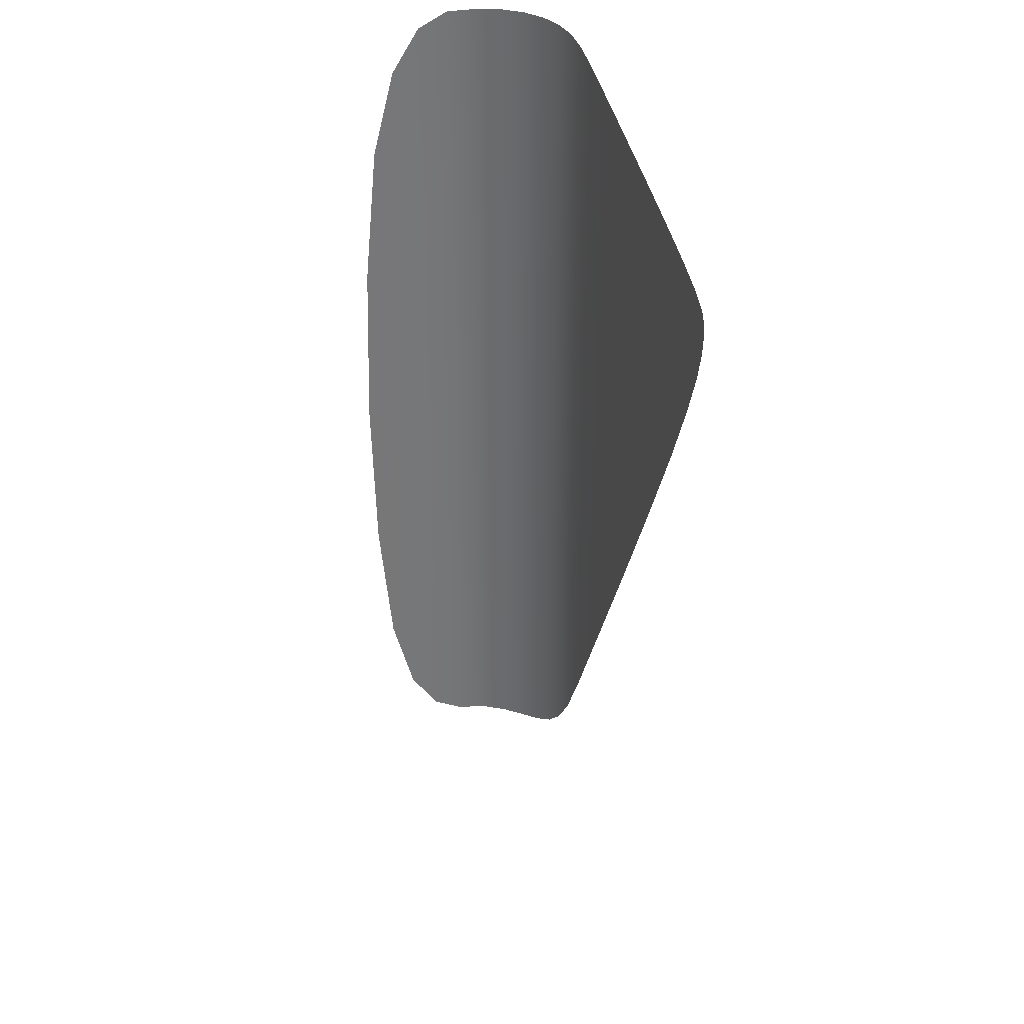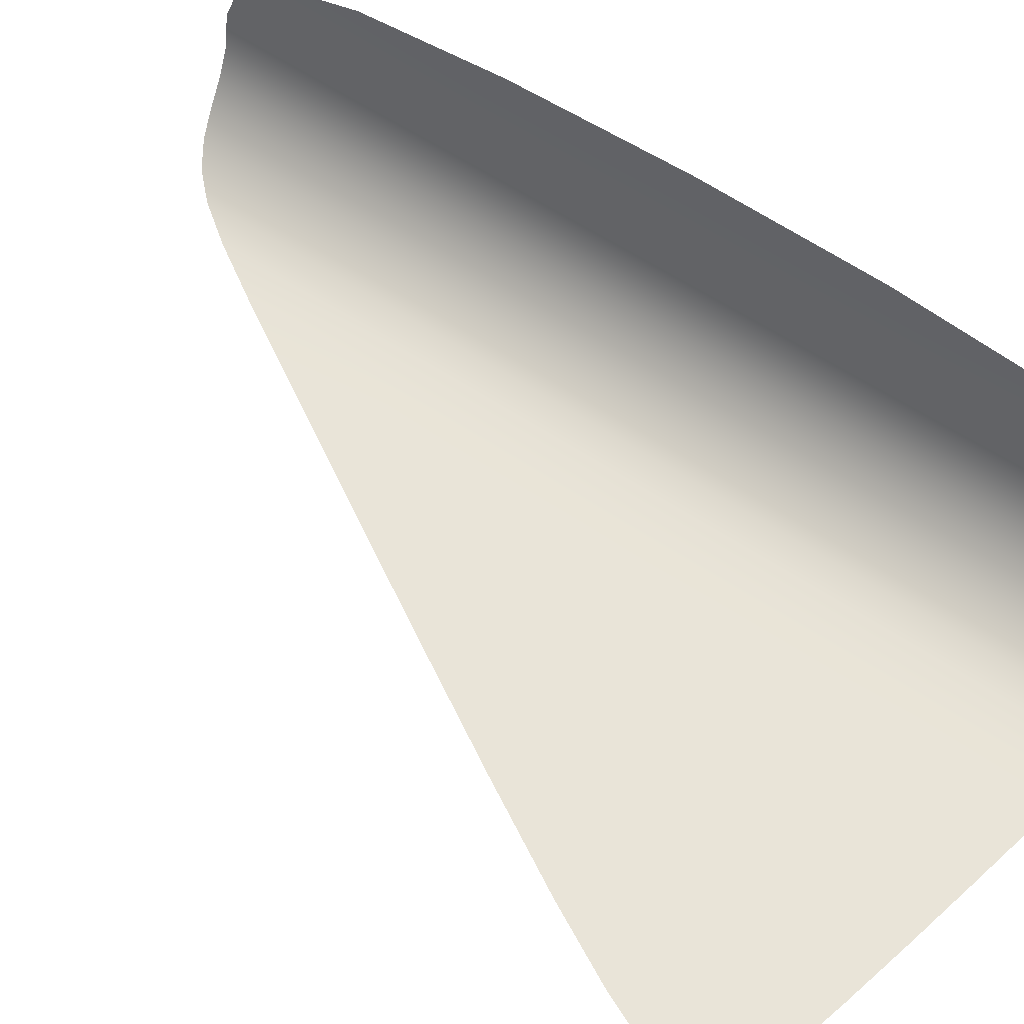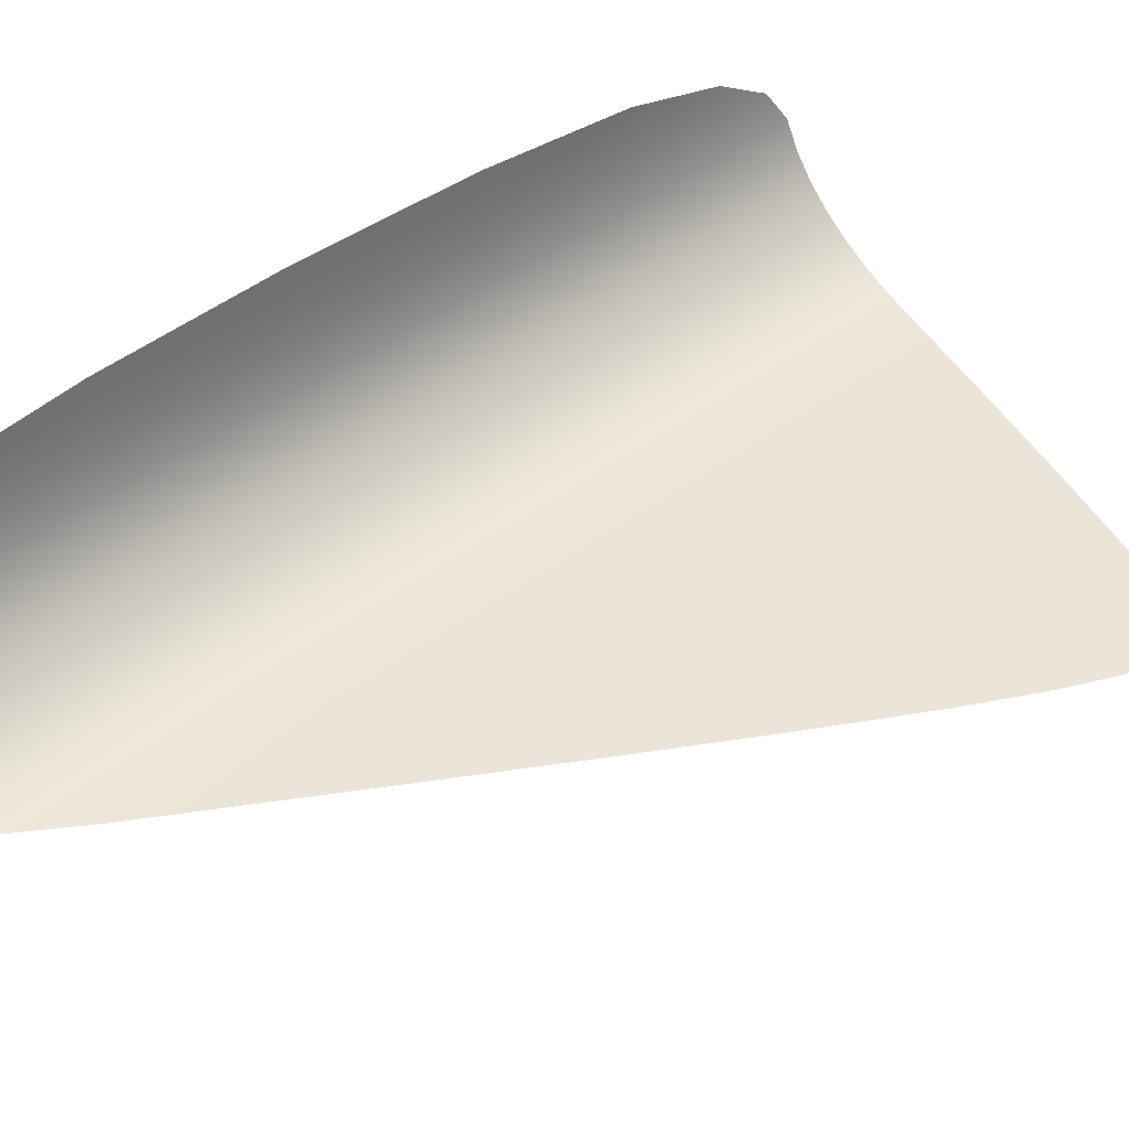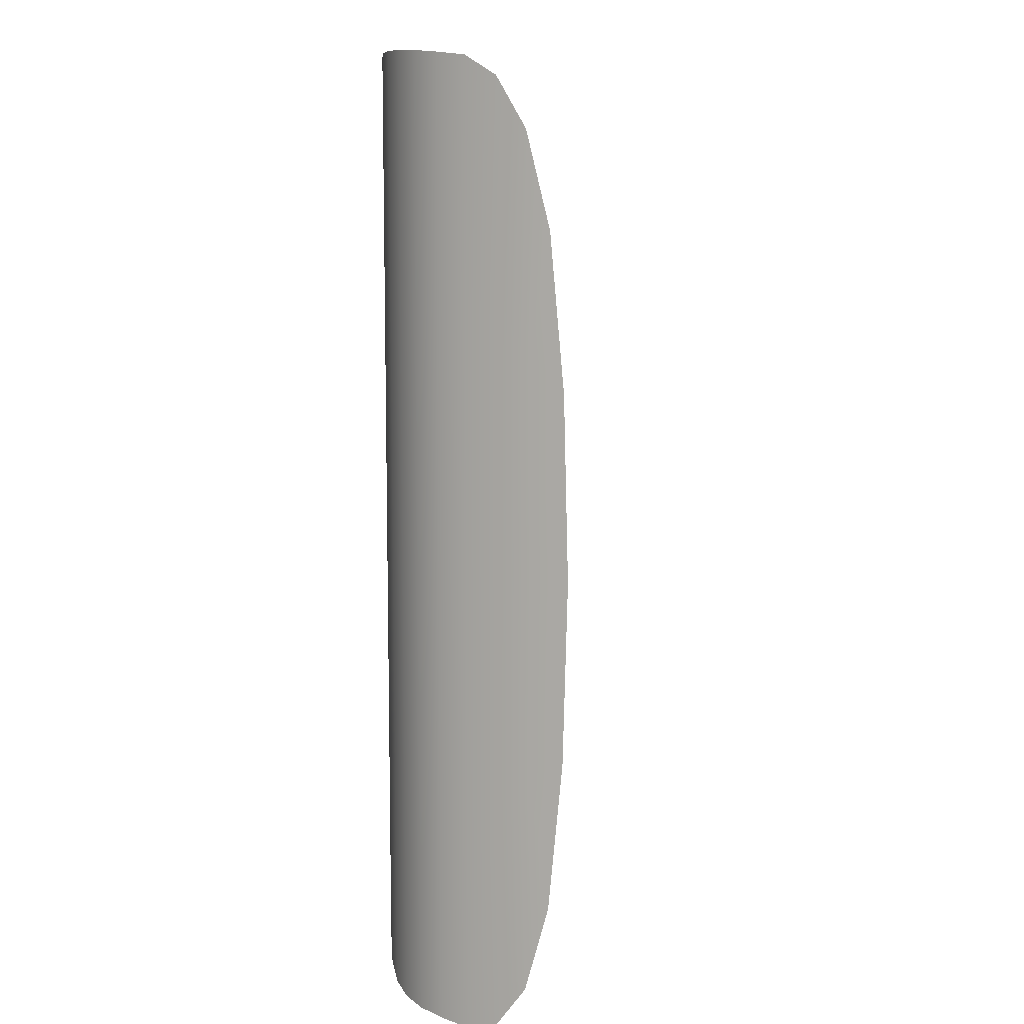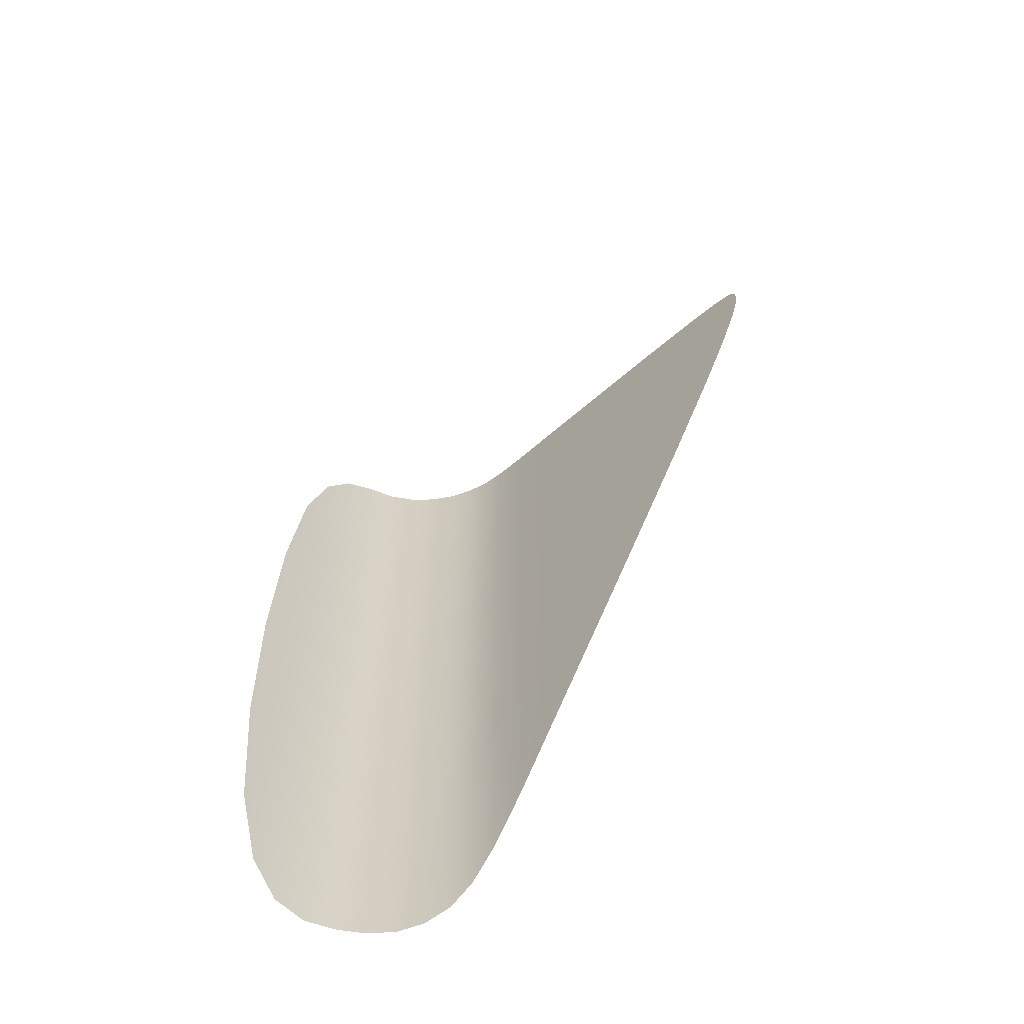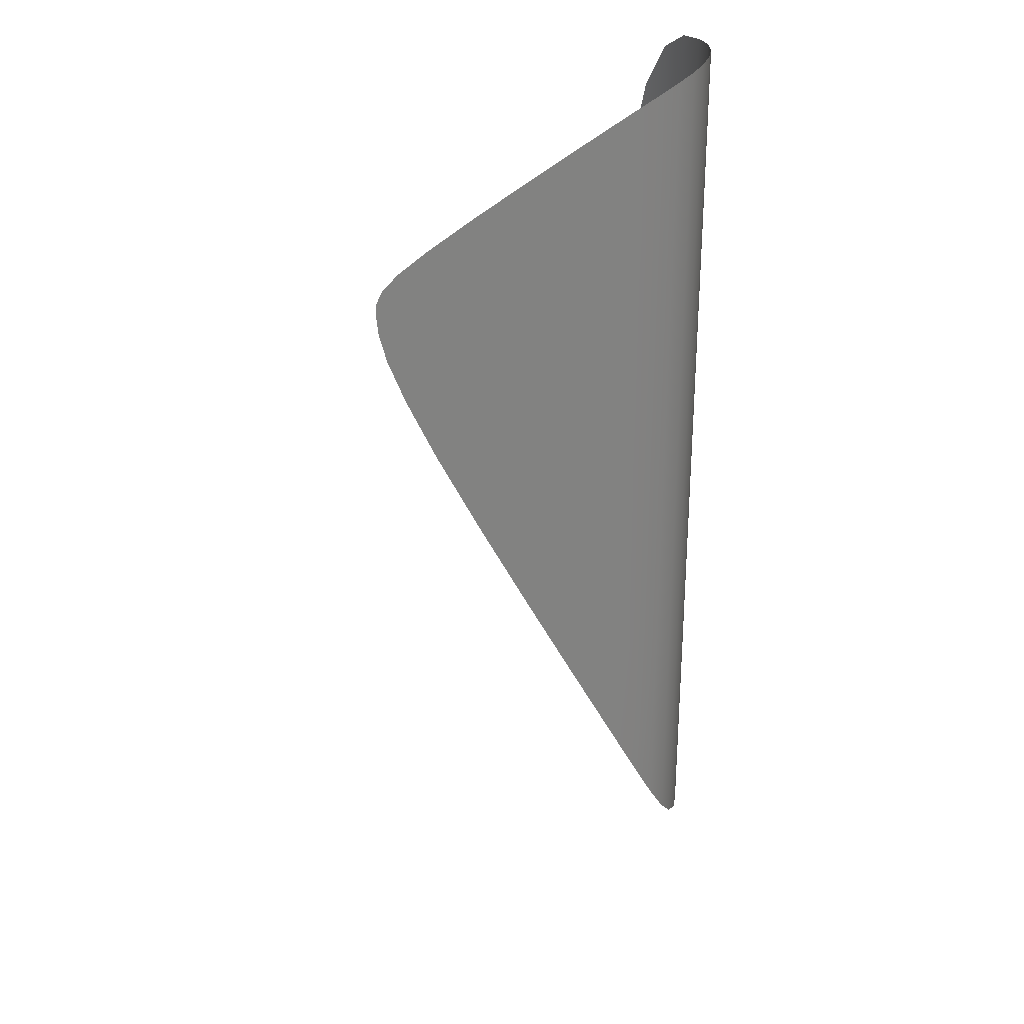
<metadata>
{"format":"obj","ext":"obj","renderer":"f3d","projection":"perspective","resolution":1024,"background":"white","views":[{"elev":33.3,"azim":-104.1,"up":"+Z"},{"elev":60.1,"azim":-55.7,"up":"+Y"},{"elev":45.1,"azim":-130.8,"up":"+Y"},{"elev":9.3,"azim":100.4,"up":"+Z"},{"elev":-64.8,"azim":-134.5,"up":"+Z"},{"elev":28.8,"azim":-45.9,"up":"+Z"}]}
</metadata>
<code>
v 6.538 -9.186 -8.931
v -1.088 -9.404 -3.578
v -0.8574 -9.404 37.22
v 6.595 -9.186 35.17
v -0.3712 -9.404 77.81
v 6.717 -9.186 79.23
v -11.87 -9.404 4.272
v -11.3 -9.404 40.26
v -10.08 -9.404 75.72
v 12.08 -8.533 33.87
v 12.08 -8.533 -12.35
v 16.6 -7.226 33.08
v 16.6 -7.226 -14.4
v 12.08 -8.533 80.1
v 16.6 -7.226 80.56
v 12.08 -8.533 -58.58
v 6.608 -9.186 -53.14
v 12.08 -8.533 -104.8
v 6.742 -9.186 -97.4
v 16.6 -7.226 -61.88
v 16.6 -7.226 -109.4
v -0.807 -9.404 -44.79
v -11.17 -9.404 -32.76
v -0.2704 -9.404 -86.22
v -9.828 -9.404 -70.31
v 25.54 -1.964 -16.37
v 25.54 -1.964 -64.89
v 21.17 -5.049 -63.85
v 21.17 -5.049 -15.65
v 25.54 -1.964 -113.4
v 21.17 -5.049 -112
v 21.17 -5.049 32.55
v 25.54 -1.964 32.15
v 21.17 -5.049 80.74
v 25.54 -1.964 80.67
v 29.44 2.065 31.76
v 29.44 2.065 -16.83
v 32.62 7.073 31.24
v 32.62 7.073 -17.33
v 29.44 2.065 80.35
v 32.62 7.073 79.81
v 29.44 2.065 -65.43
v 29.44 2.065 -114
v 32.62 7.073 -65.9
v 32.62 7.073 -114.5
v -46.55 -9.404 29.65
v -26.88 -9.404 15.18
v -25.48 -9.404 -16.24
v -41.31 -9.404 1.844
v -22.8 -9.404 -48.71
v -37.28 -9.404 -24.43
v -56.25 -9.404 18.6
v -61.94 -9.404 35.23
v -70.73 -9.404 34.7
v -75.03 -9.404 44.19
v -51.36 -9.404 -0.4359
v -63.14 -9.404 20.27
v -69.25 -9.404 47.02
v -62.32 -9.404 47.49
v -77.36 -9.404 56.4
v -75.79 -9.404 58.58
v -76.96 -9.404 50.08
v -77.43 -9.404 53.71
v -56.95 -9.404 55.02
v -41.76 -9.404 49.58
v -52.37 -9.404 66.08
v -38.06 -9.404 69.47
v -71.74 -9.404 60.65
v -64.25 -9.404 63.01
v -25.73 -9.404 44.52
v -23.3 -9.404 72.81
v 36.26 19.77 -19.13
v 36.25 19.65 -66.22
v 34.81 13.1 -66.71
v 34.81 13.1 -18.12
v 36.22 19.41 -113.3
v 34.81 13.1 -115.3
v 34.81 13.1 30.47
v 36.25 19.65 28.01
v 34.81 13.1 79.06
v 36.22 19.41 75.16
v 37.14 26.24 22.44
v 37.19 26.71 -20.24
v 37.77 32.84 15.31
v 37.86 33.78 -21.41
v 37.05 25.29 65.2
v 37.5 30.01 46.22
v 37.14 26.24 -62.76
v 37.05 25.29 -105.2
v 37.77 32.84 -57.82
v 37.5 30.01 -87.8
f 1 2 3
f 1 3 4
f 4 3 5
f 4 5 6
f 2 7 8
f 2 8 3
f 3 8 9
f 3 9 5
f 1 4 10
f 1 10 11
f 11 10 12
f 11 12 13
f 4 6 14
f 4 14 10
f 10 14 15
f 10 15 12
f 1 11 16
f 1 16 17
f 17 16 18
f 17 18 19
f 11 13 20
f 11 20 16
f 16 20 21
f 16 21 18
f 1 17 22
f 1 22 2
f 2 22 23
f 2 23 7
f 17 19 24
f 17 24 22
f 22 24 25
f 22 25 23
f 26 27 28
f 26 28 29
f 29 28 20
f 29 20 13
f 27 30 31
f 27 31 28
f 28 31 21
f 28 21 20
f 26 29 32
f 26 32 33
f 33 32 34
f 33 34 35
f 29 13 12
f 29 12 32
f 32 12 15
f 32 15 34
f 26 33 36
f 26 36 37
f 37 36 38
f 37 38 39
f 33 35 40
f 33 40 36
f 36 40 41
f 36 41 38
f 26 37 42
f 26 42 27
f 27 42 43
f 27 43 30
f 37 39 44
f 37 44 42
f 42 44 45
f 42 45 43
f 46 47 48
f 46 48 49
f 49 48 50
f 49 50 51
f 47 7 23
f 47 23 48
f 48 23 25
f 48 25 50
f 46 49 52
f 46 52 53
f 53 52 54
f 53 54 55
f 49 51 56
f 49 56 52
f 52 56 57
f 52 57 54
f 46 53 58
f 46 58 59
f 59 58 60
f 59 60 61
f 53 55 62
f 53 62 58
f 58 62 63
f 58 63 60
f 46 59 64
f 46 64 65
f 65 64 66
f 65 66 67
f 59 61 68
f 59 68 64
f 64 68 69
f 64 69 66
f 46 65 70
f 46 70 47
f 47 70 8
f 47 8 7
f 65 67 71
f 65 71 70
f 70 71 9
f 70 9 8
f 72 73 74
f 72 74 75
f 75 74 44
f 75 44 39
f 73 76 77
f 73 77 74
f 74 77 45
f 74 45 44
f 72 75 78
f 72 78 79
f 79 78 80
f 79 80 81
f 75 39 38
f 75 38 78
f 78 38 41
f 78 41 80
f 72 79 82
f 72 82 83
f 83 82 84
f 83 84 85
f 79 81 86
f 79 86 82
f 82 86 87
f 82 87 84
f 72 83 88
f 72 88 73
f 73 88 89
f 73 89 76
f 83 85 90
f 83 90 88
f 88 90 91
f 88 91 89

</code>
